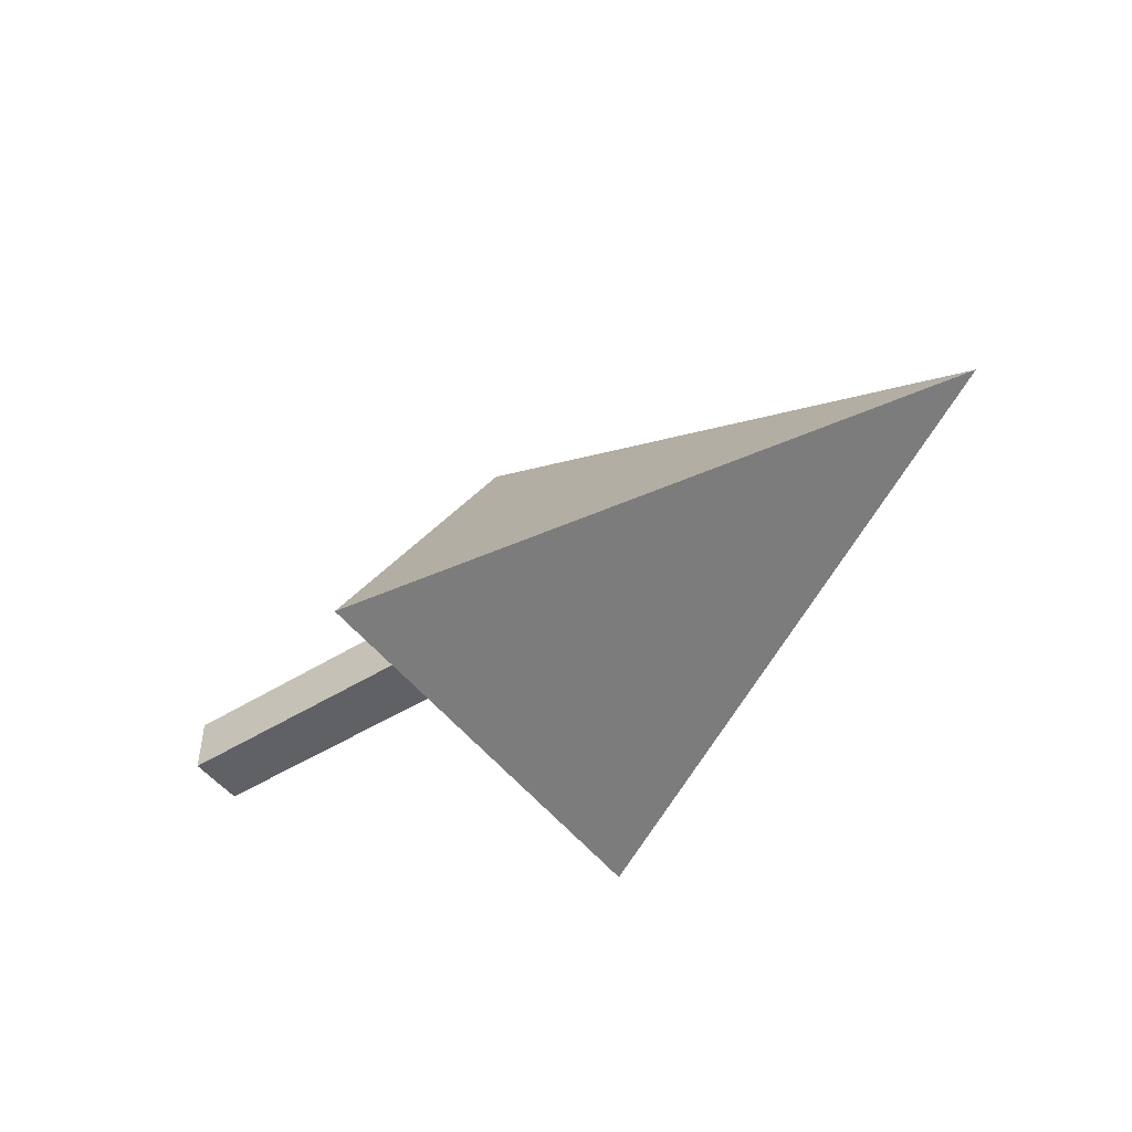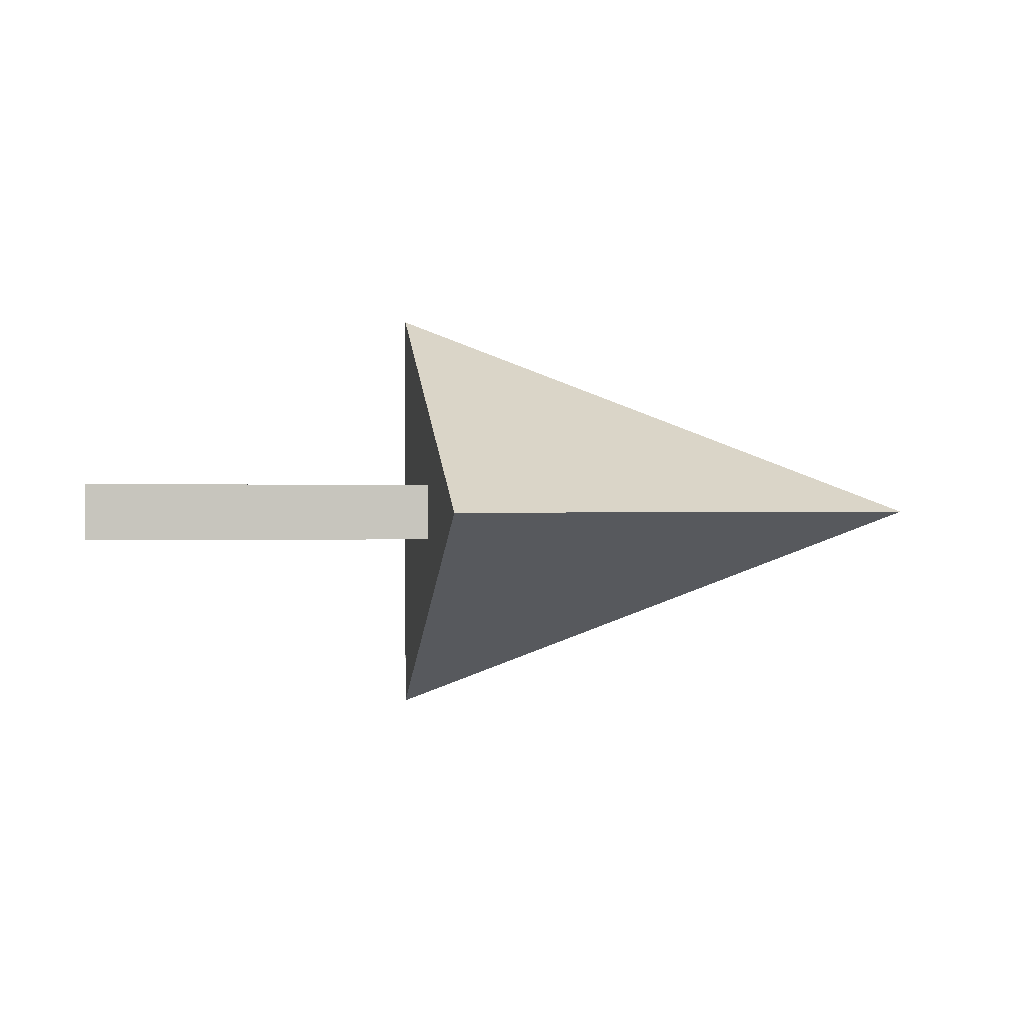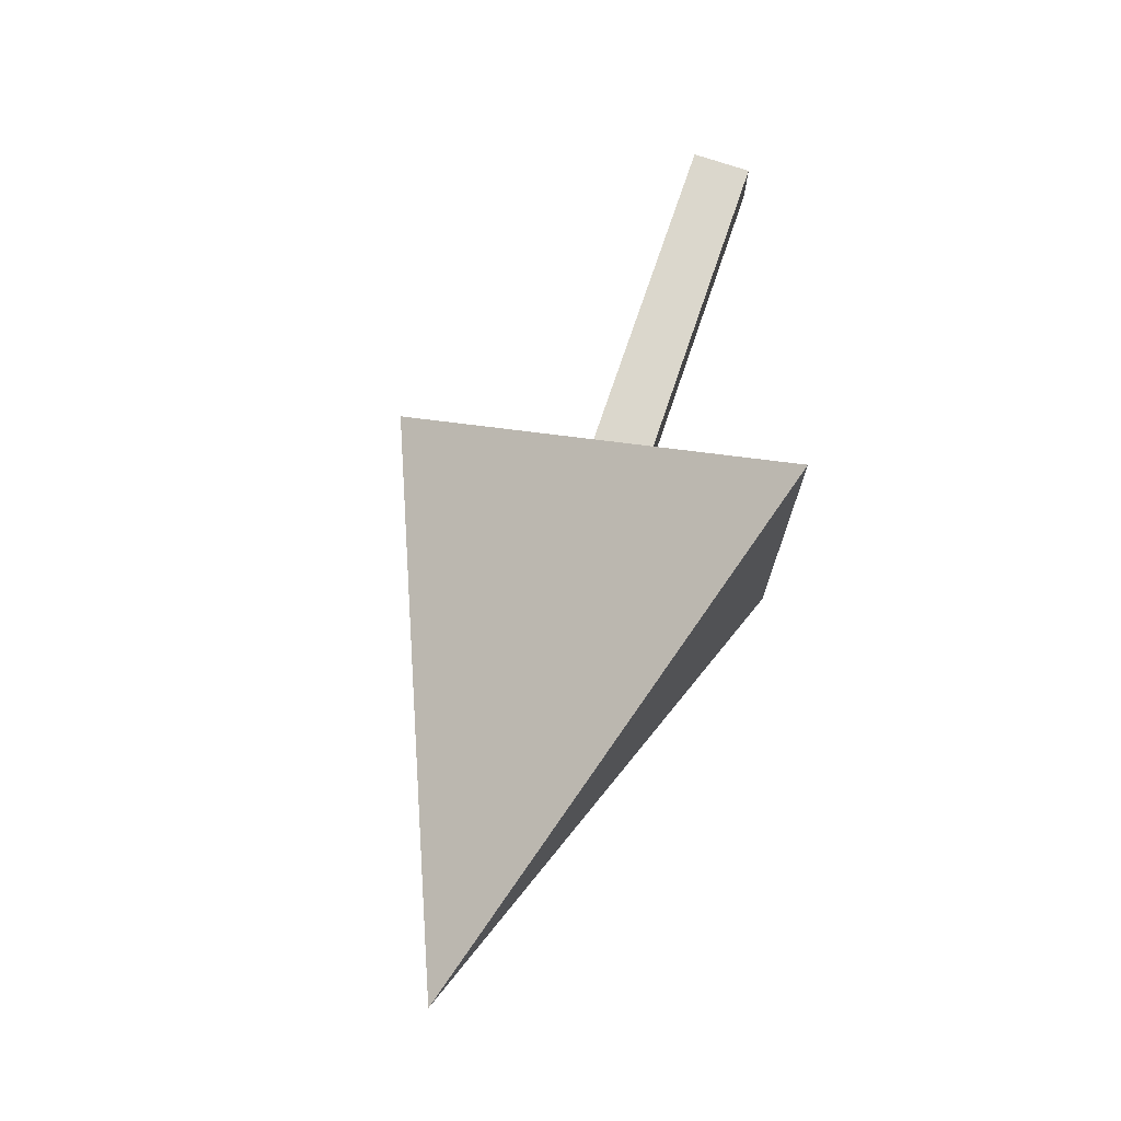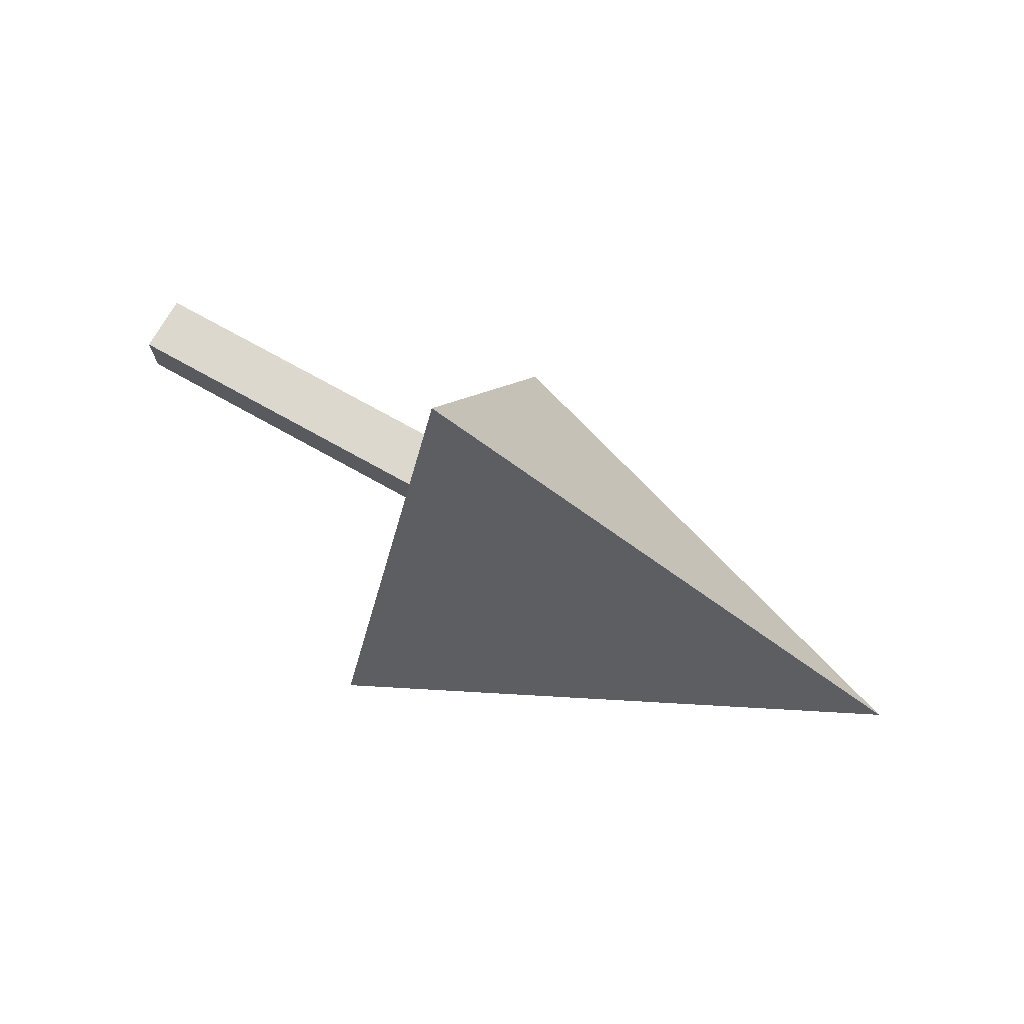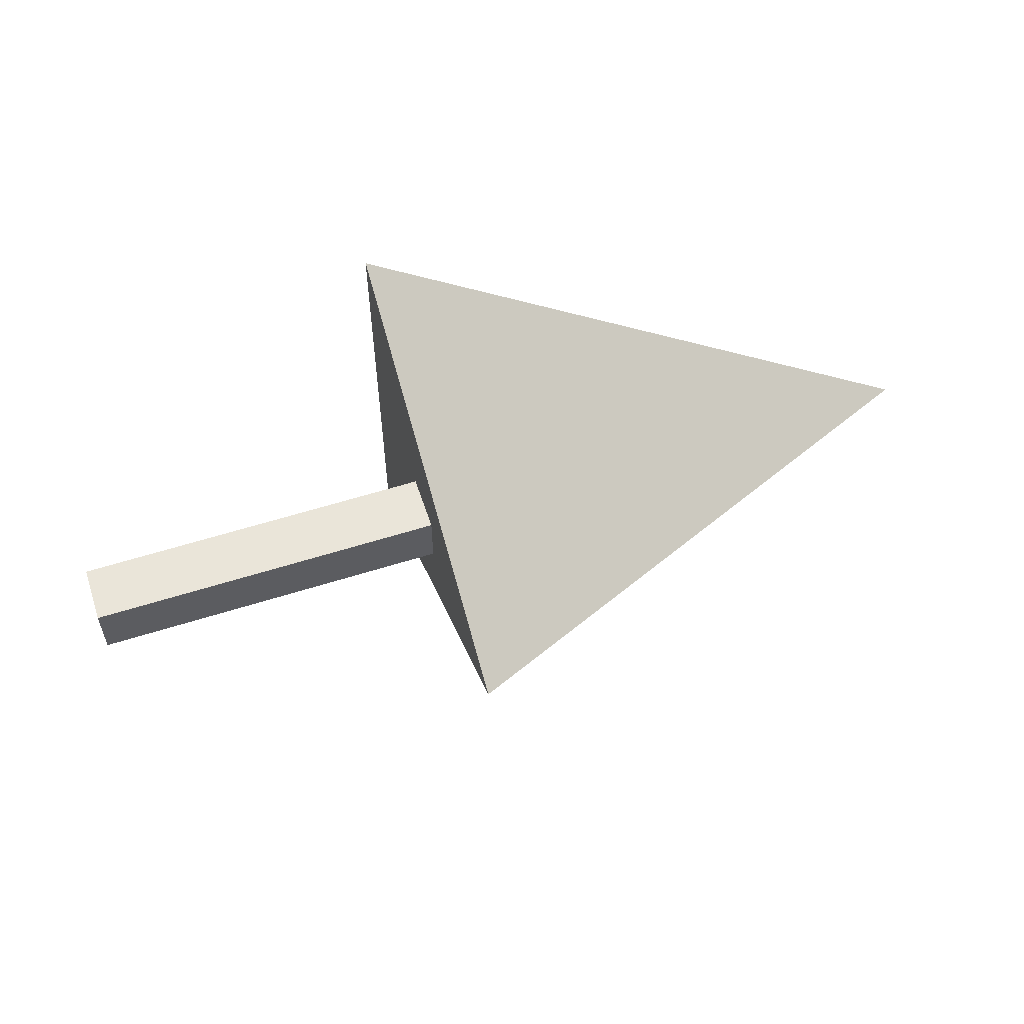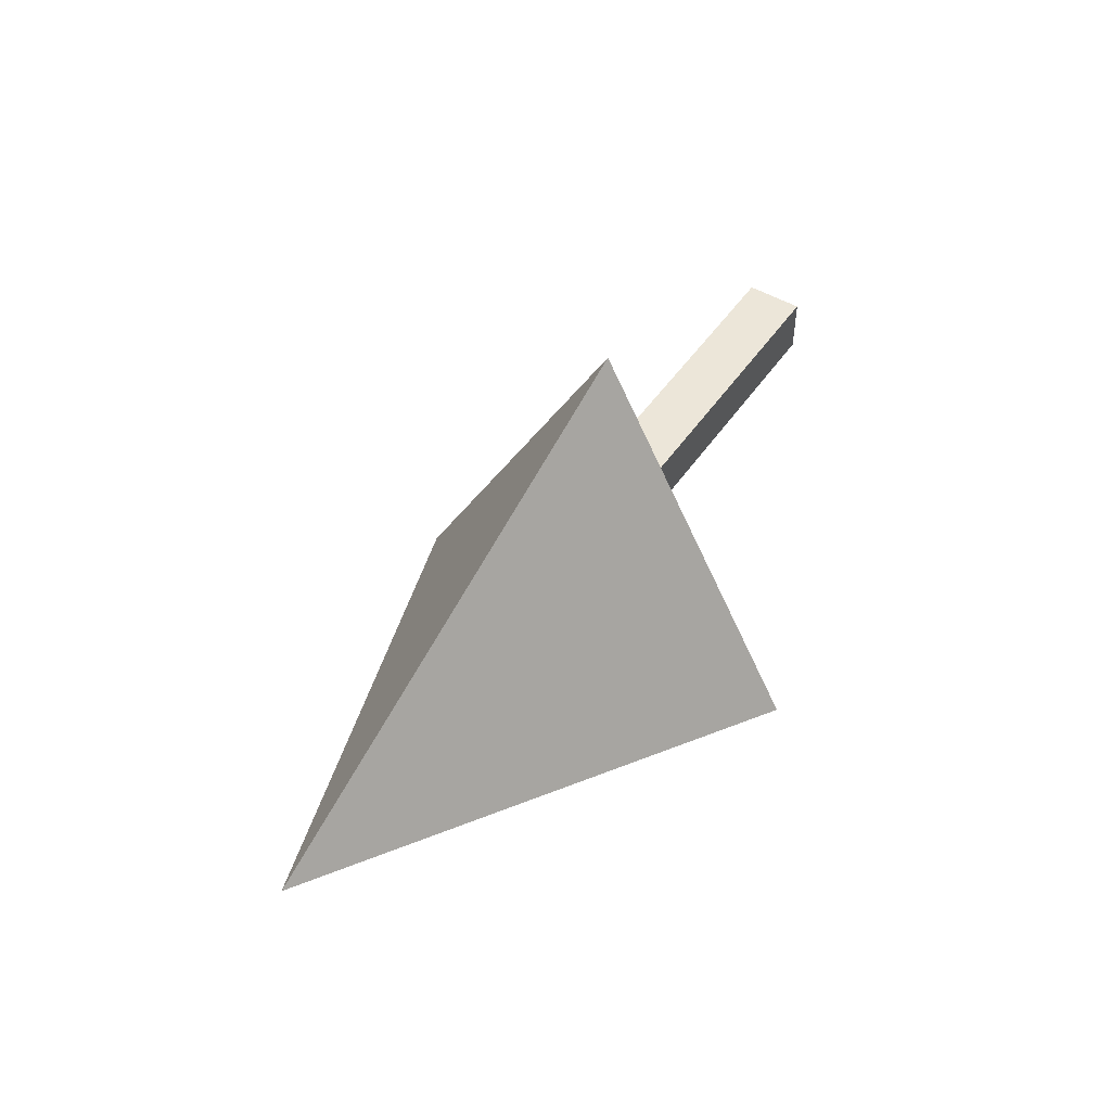
<metadata>
{"format":"obj","ext":"obj","renderer":"f3d","projection":"perspective","resolution":1024,"background":"white","views":[{"elev":-47.8,"azim":-144.9,"up":"+Y"},{"elev":0.2,"azim":170.1,"up":"+Z"},{"elev":73.4,"azim":-71.3,"up":"+Z"},{"elev":72.4,"azim":-150.7,"up":"+Y"},{"elev":57.7,"azim":161.7,"up":"+Z"},{"elev":49.4,"azim":-56.9,"up":"+Y"}]}
</metadata>
<code>
o Cube
v 0.1782 1.256 0
v 0.1782 -1 -1.244
v 0.1782 -1 1.244
v -2.861 0 0
v -0.01993 -0.1632 0.1632
v -0.01993 0.1632 0.1632
v -0.01993 -0.1632 -0.1632
v -0.01993 0.1632 -0.1632
v 2.187 -0.1632 0.1632
v 2.187 0.1632 0.1632
v 2.187 -0.1632 -0.1632
v 2.187 0.1632 -0.1632
f 3 1 4
f 4 2 3
f 2 1 3
f 4 1 2
f 6 7 5
f 8 11 7
f 12 9 11
f 10 5 9
f 11 5 7
f 8 10 12
f 6 8 7
f 8 12 11
f 12 10 9
f 10 6 5
f 11 9 5
f 8 6 10

</code>
